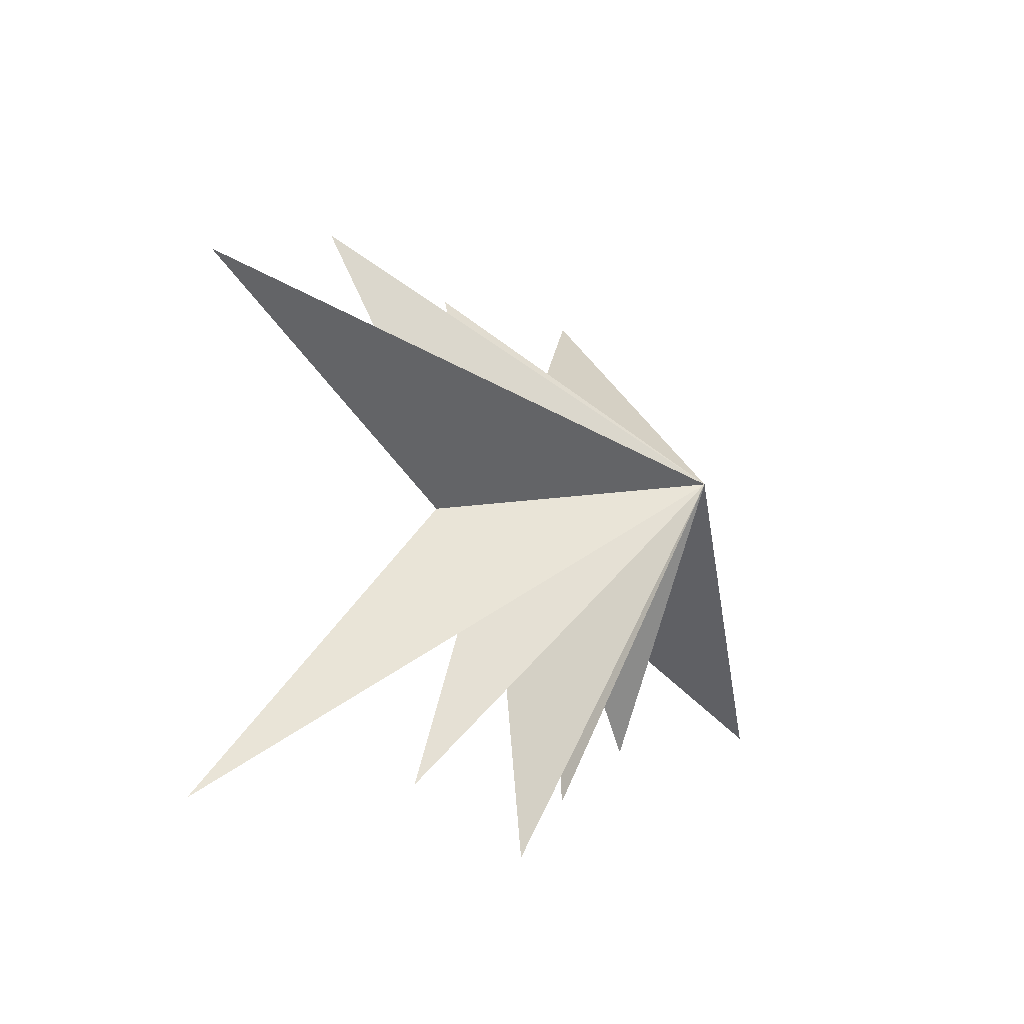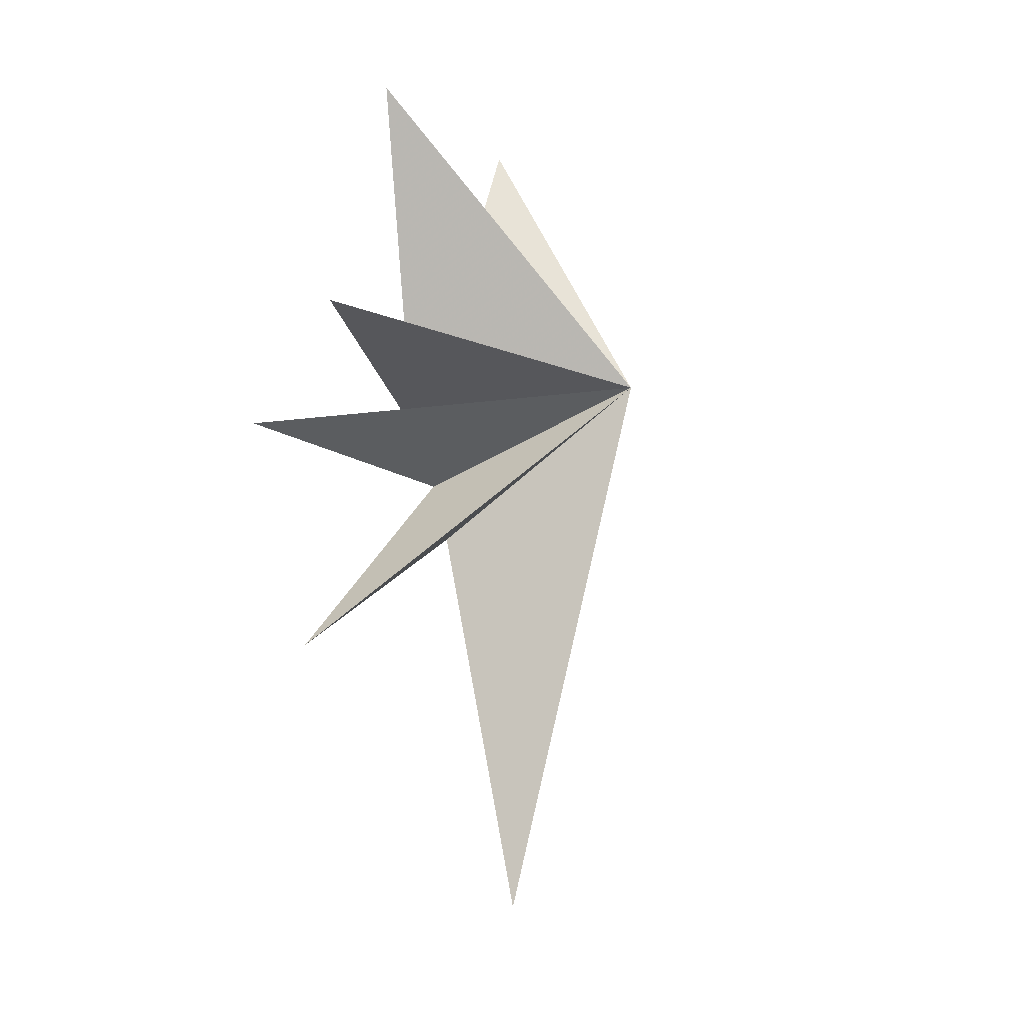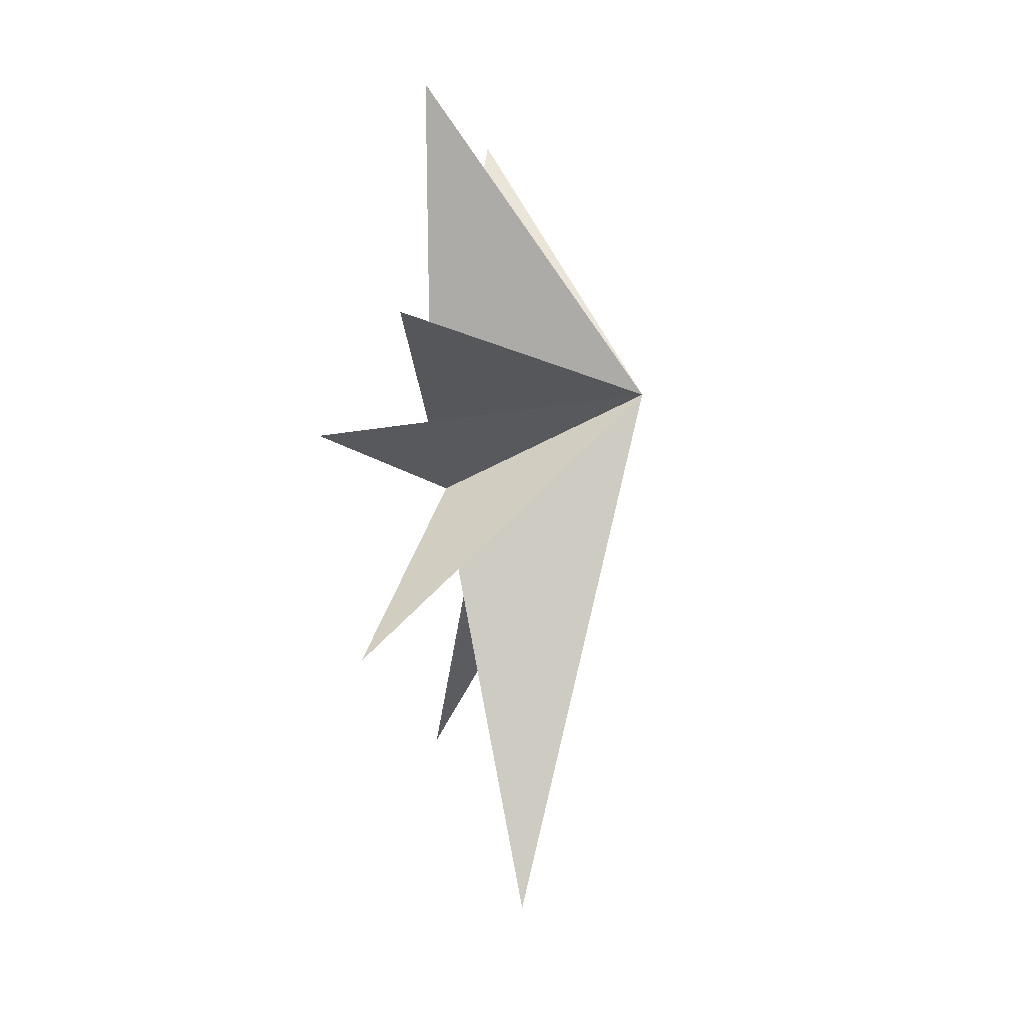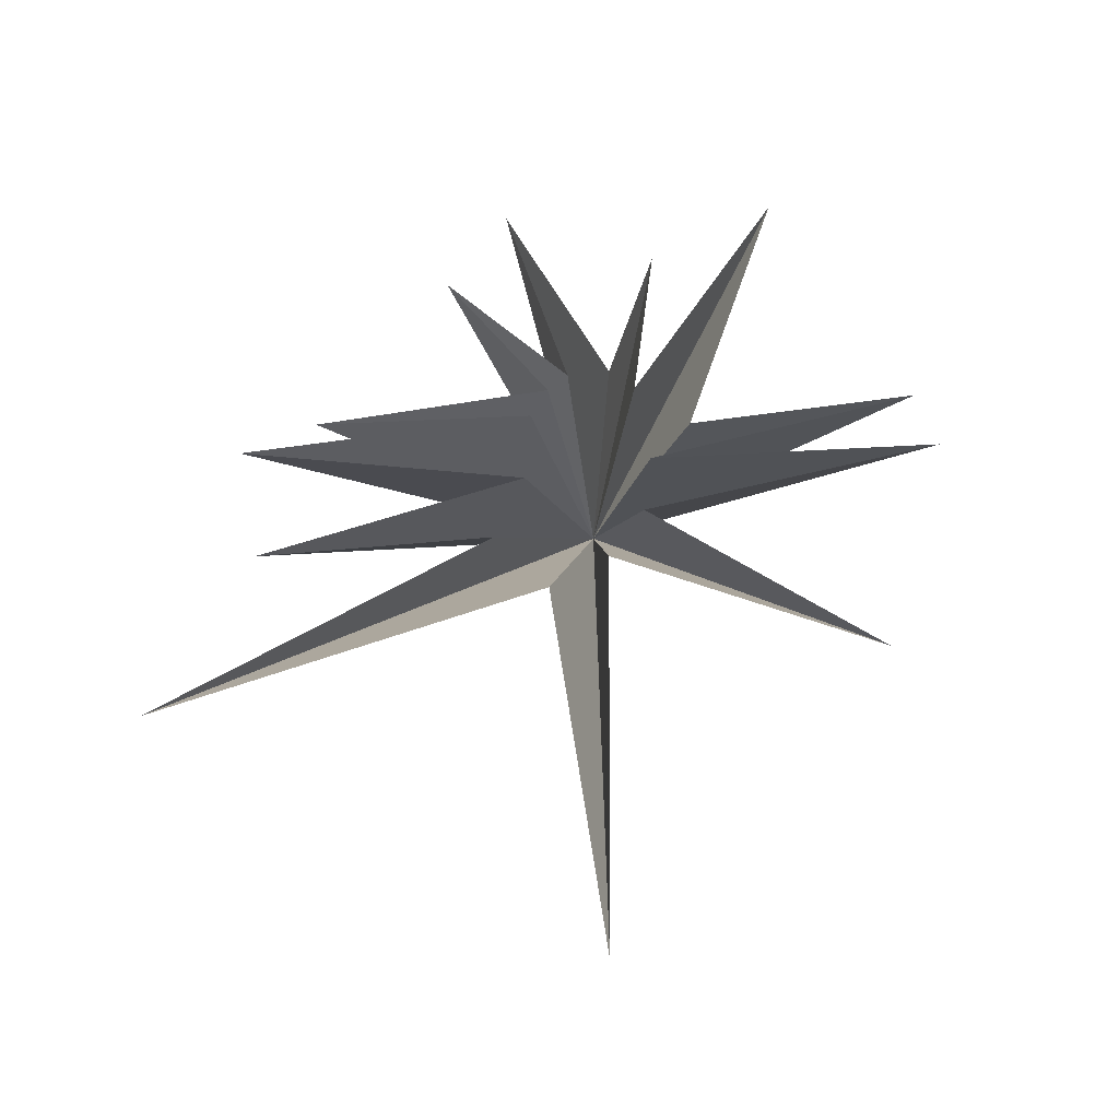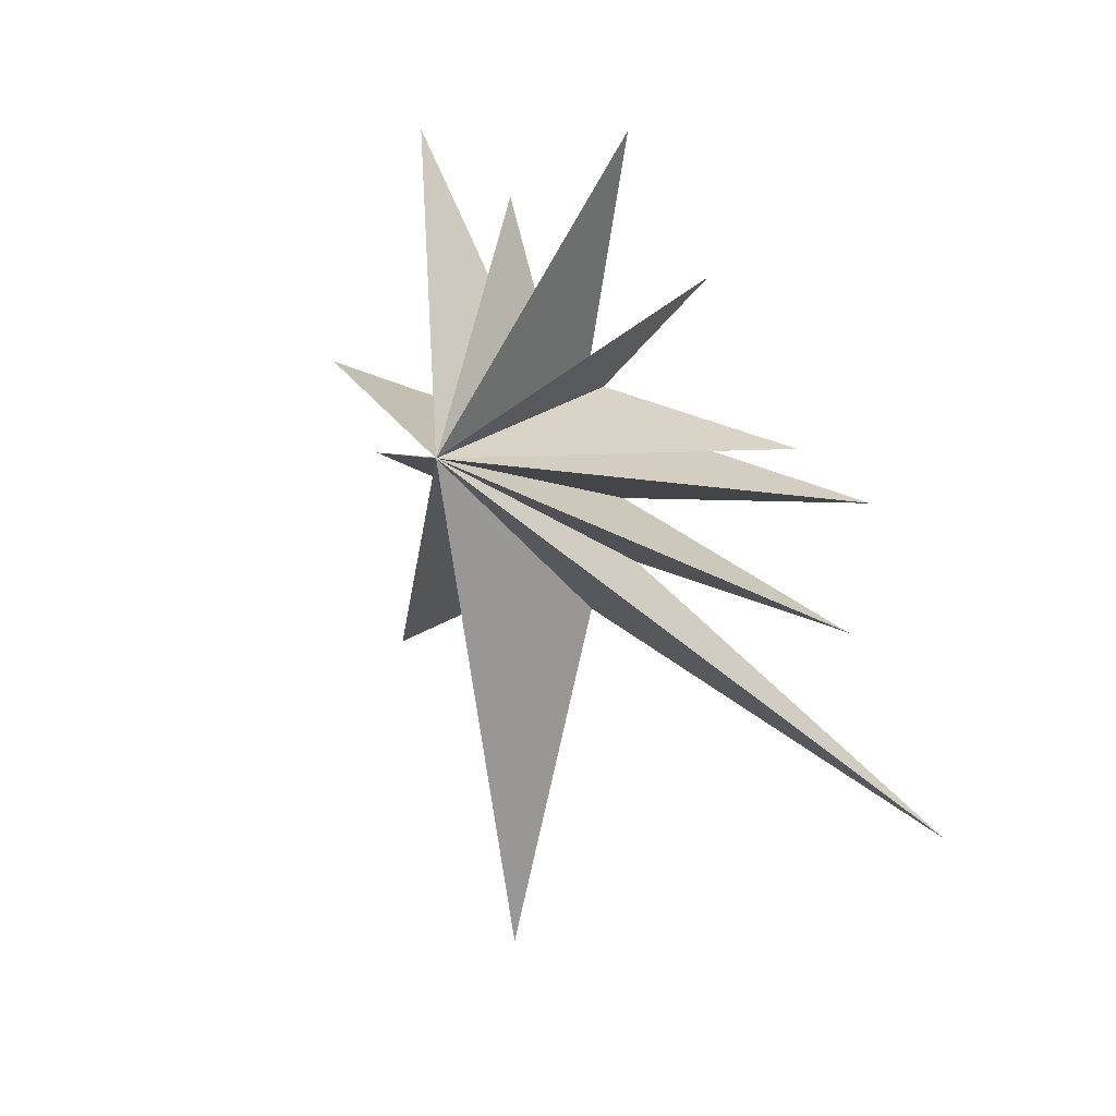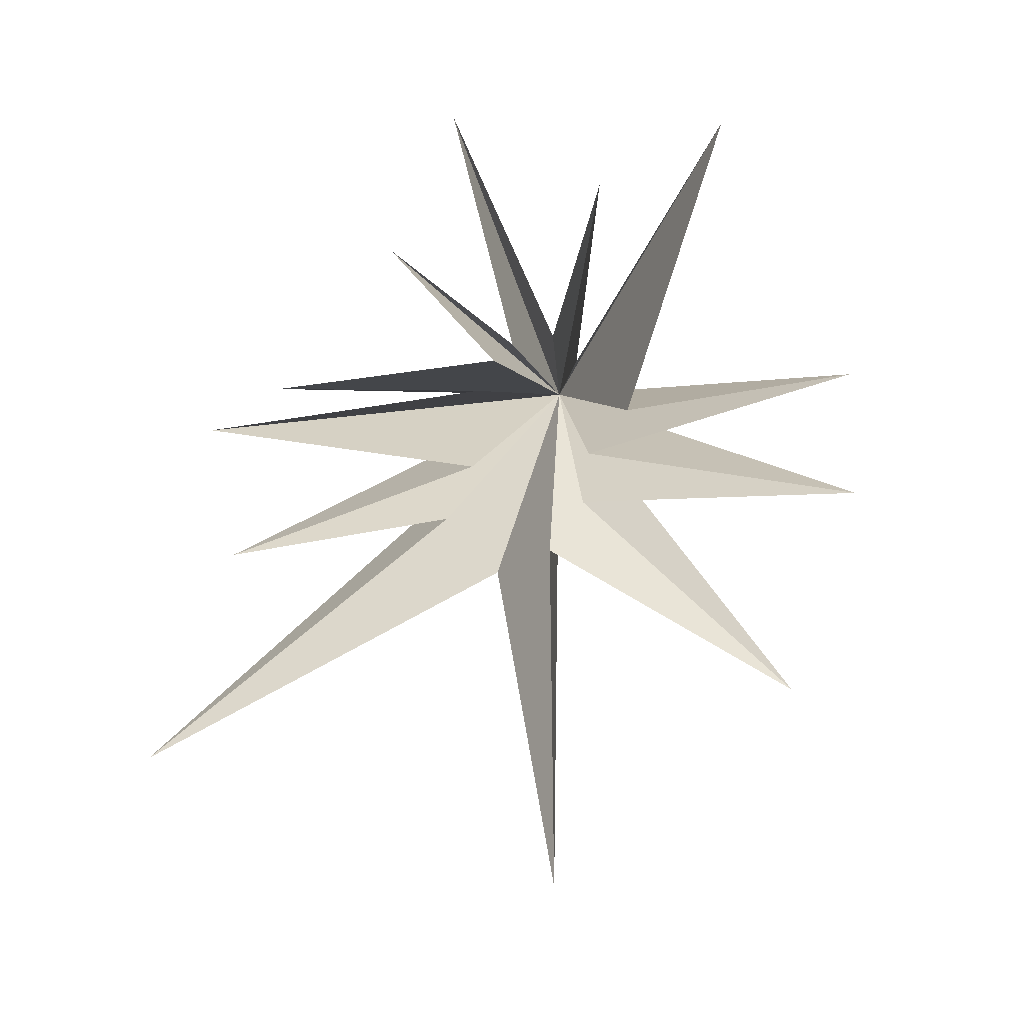
<metadata>
{"format":"obj","ext":"obj","renderer":"f3d","projection":"perspective","resolution":1024,"background":"white","views":[{"elev":-35.5,"azim":-139.5,"up":"+Y"},{"elev":-8.7,"azim":-160.7,"up":"+Z"},{"elev":-5.3,"azim":-172.4,"up":"+Z"},{"elev":-33.3,"azim":91.8,"up":"+Z"},{"elev":14.5,"azim":-51.5,"up":"+Z"},{"elev":5.9,"azim":99.0,"up":"+Z"}]}
</metadata>
<code>
v -1.733 -0.06186 -11.92
v 0.1624 1.904 0.1289
v -0.3651 -1.266 -3.829
v -0.08817 7.011 0.9891
v 1.897 -9.316 -8.161
v 0.261 1.001 -0.8887
v -0.293 -2.488 -2.545
v 1.572 7.172 -1.603
v 0.4344 -7.594 -3.429
v -0.0428 0.8337 -2.062
v 0.102 -1.798 -1.244
v 0.1214 -8.189 -0.4428
v 0.9328 5.813 -6.232
v -0.0008165 -1.686 0.5503
v -0.1931 -6.575 0.554
v -0.08004 0.04077 -3.237
v -0.001309 -1.299 1.268
v 0.7108 -3.605 3.842
v 0.03298 -0.843 1.652
v -0.5599 -2.343 6.987
v -0.08294 0.1046 1.846
v -0.2585 1.175 5.37
v 0.02014 0.6768 1.256
v -0.07273 4.013 6.751
v -4.61 -0.3516 0.2606
f 25 3 5
f 25 12 14
f 18 19 25
f 20 25 19
f 23 25 22
f 25 21 22
f 24 25 23
f 6 25 4
f 25 2 4
f 13 25 10
f 25 1 3
f 9 25 7
f 12 25 11
f 25 14 15
f 17 25 15
f 18 25 17
f 25 20 21
f 8 25 6
f 13 16 25
f 7 25 5
f 10 25 8
f 11 25 9
f 1 25 16
f 25 24 2

</code>
